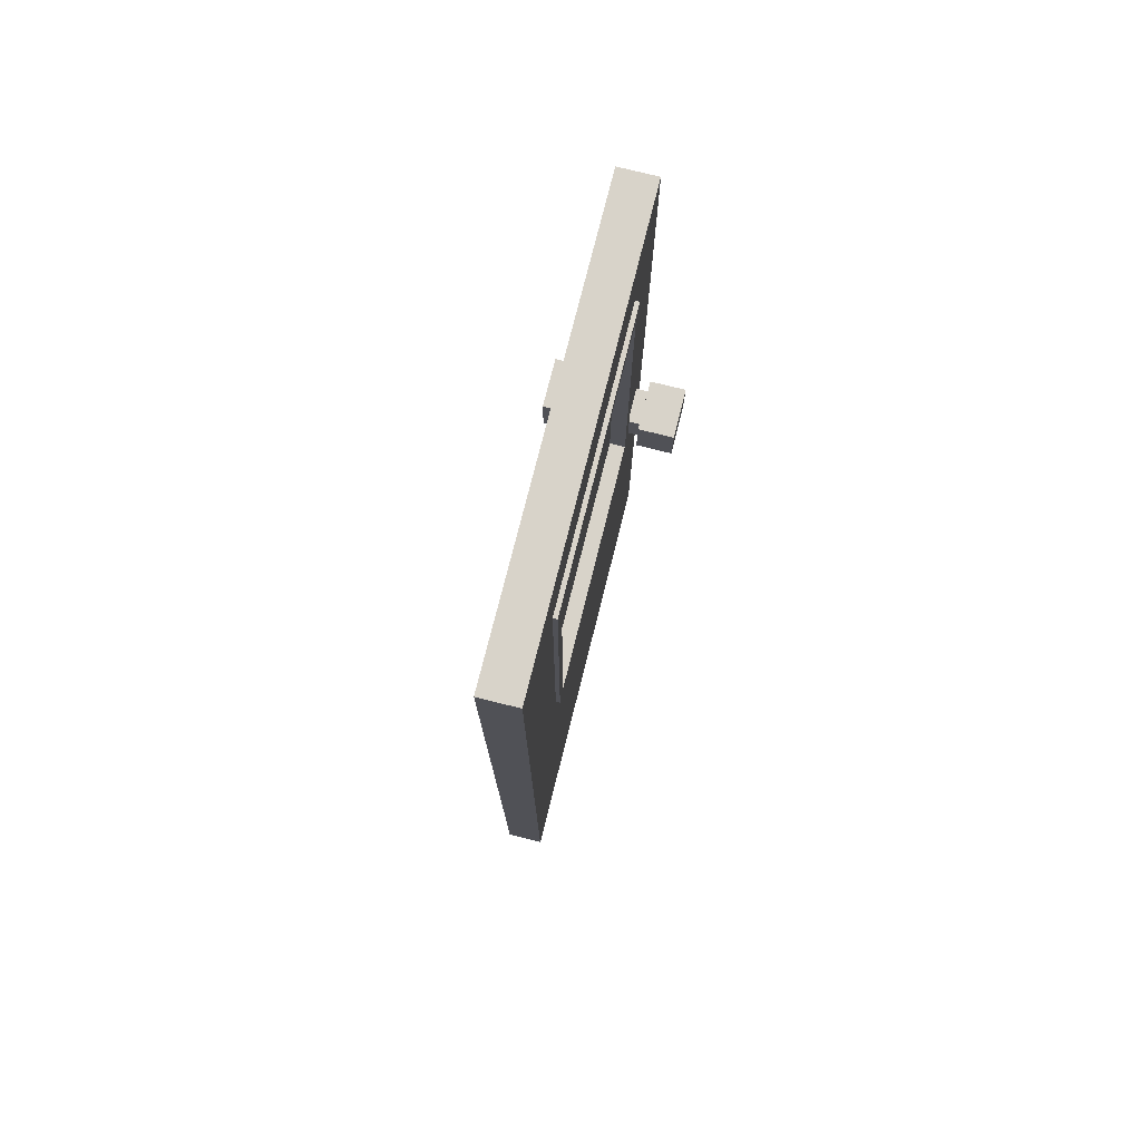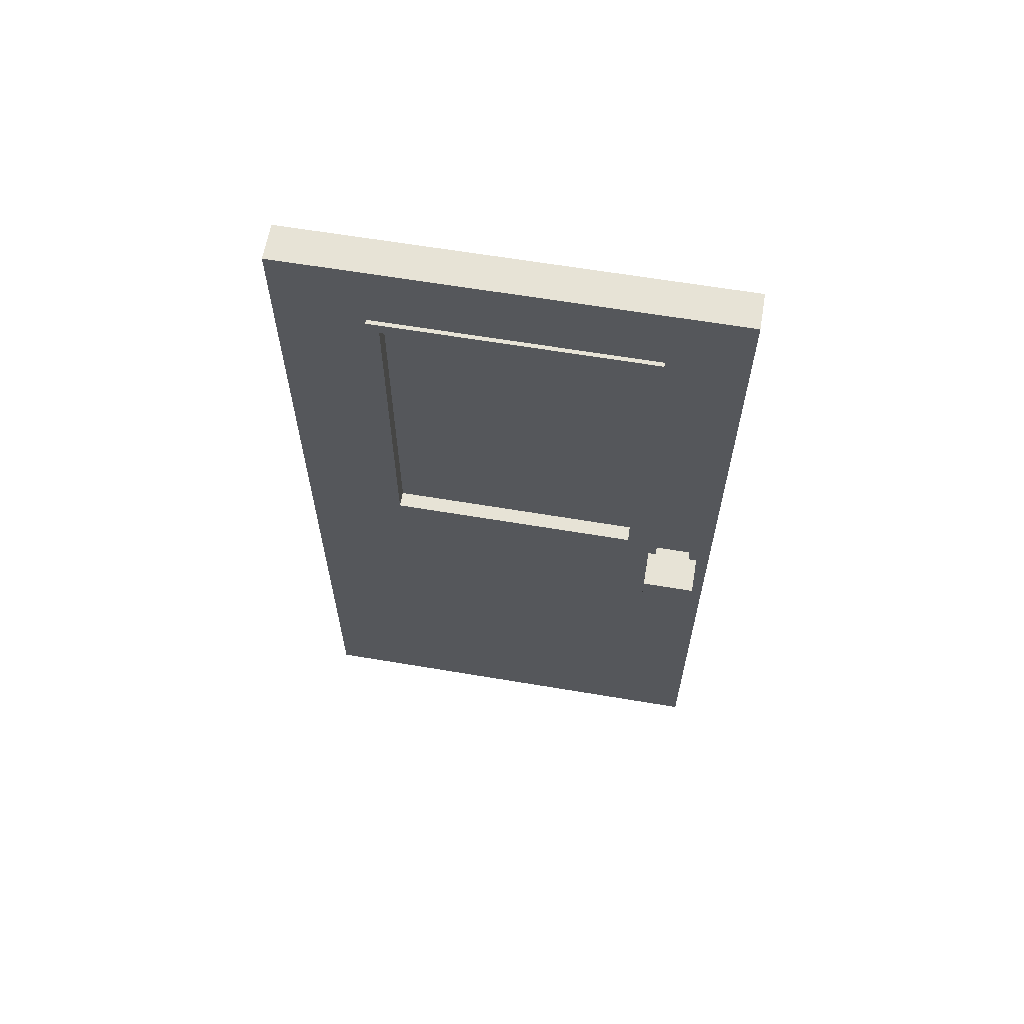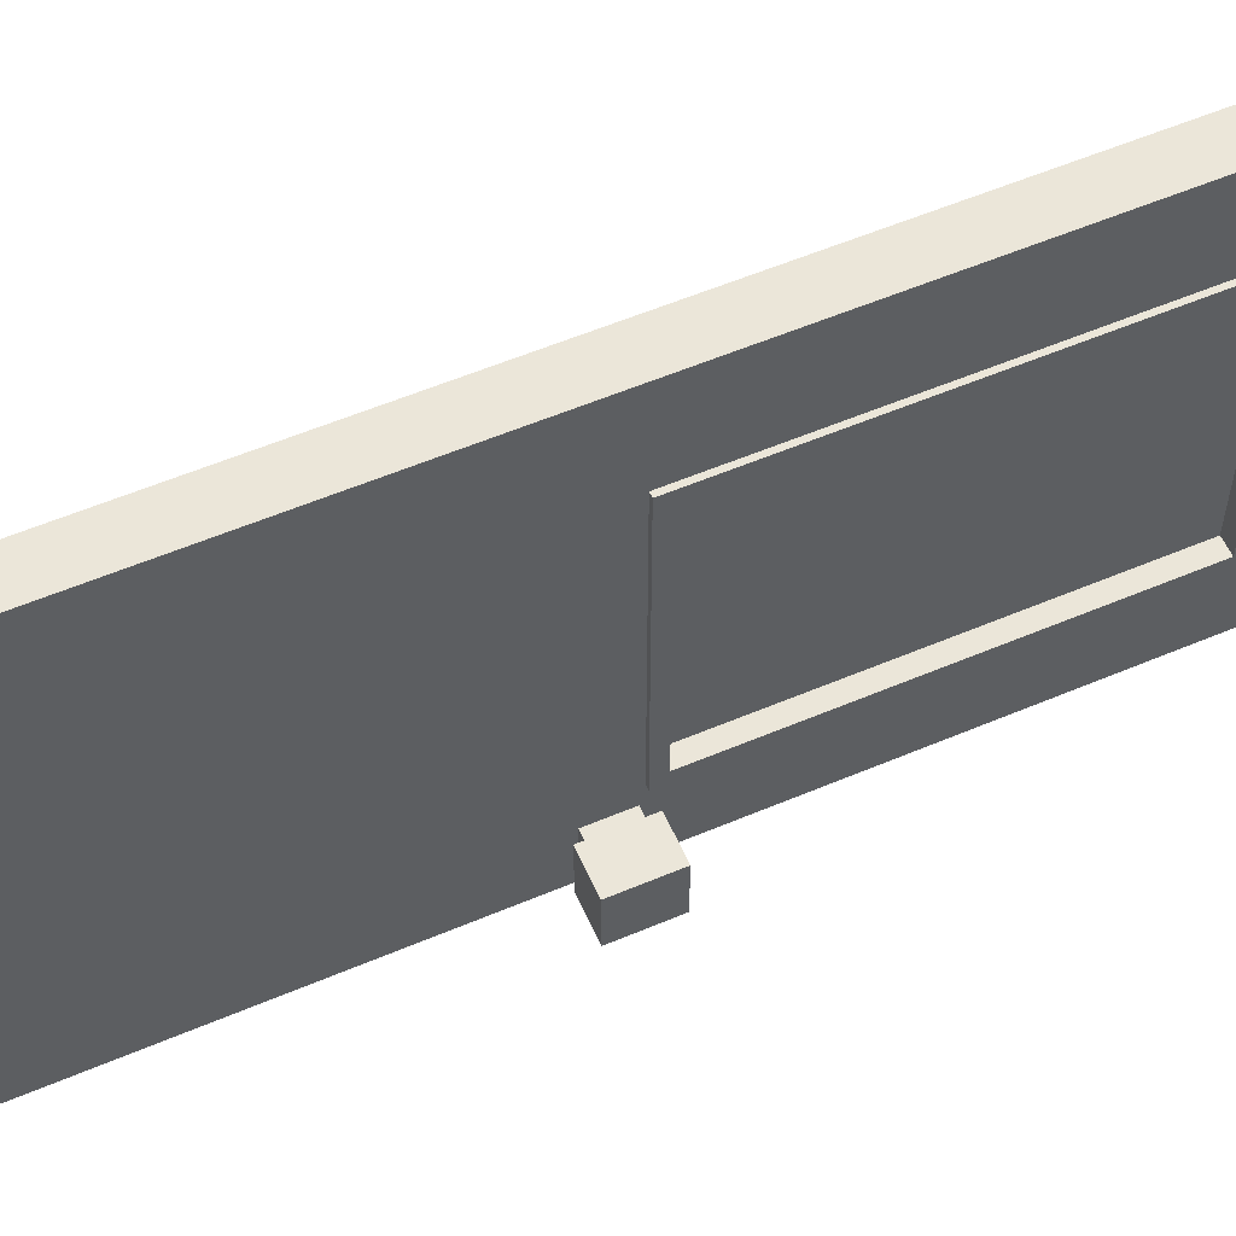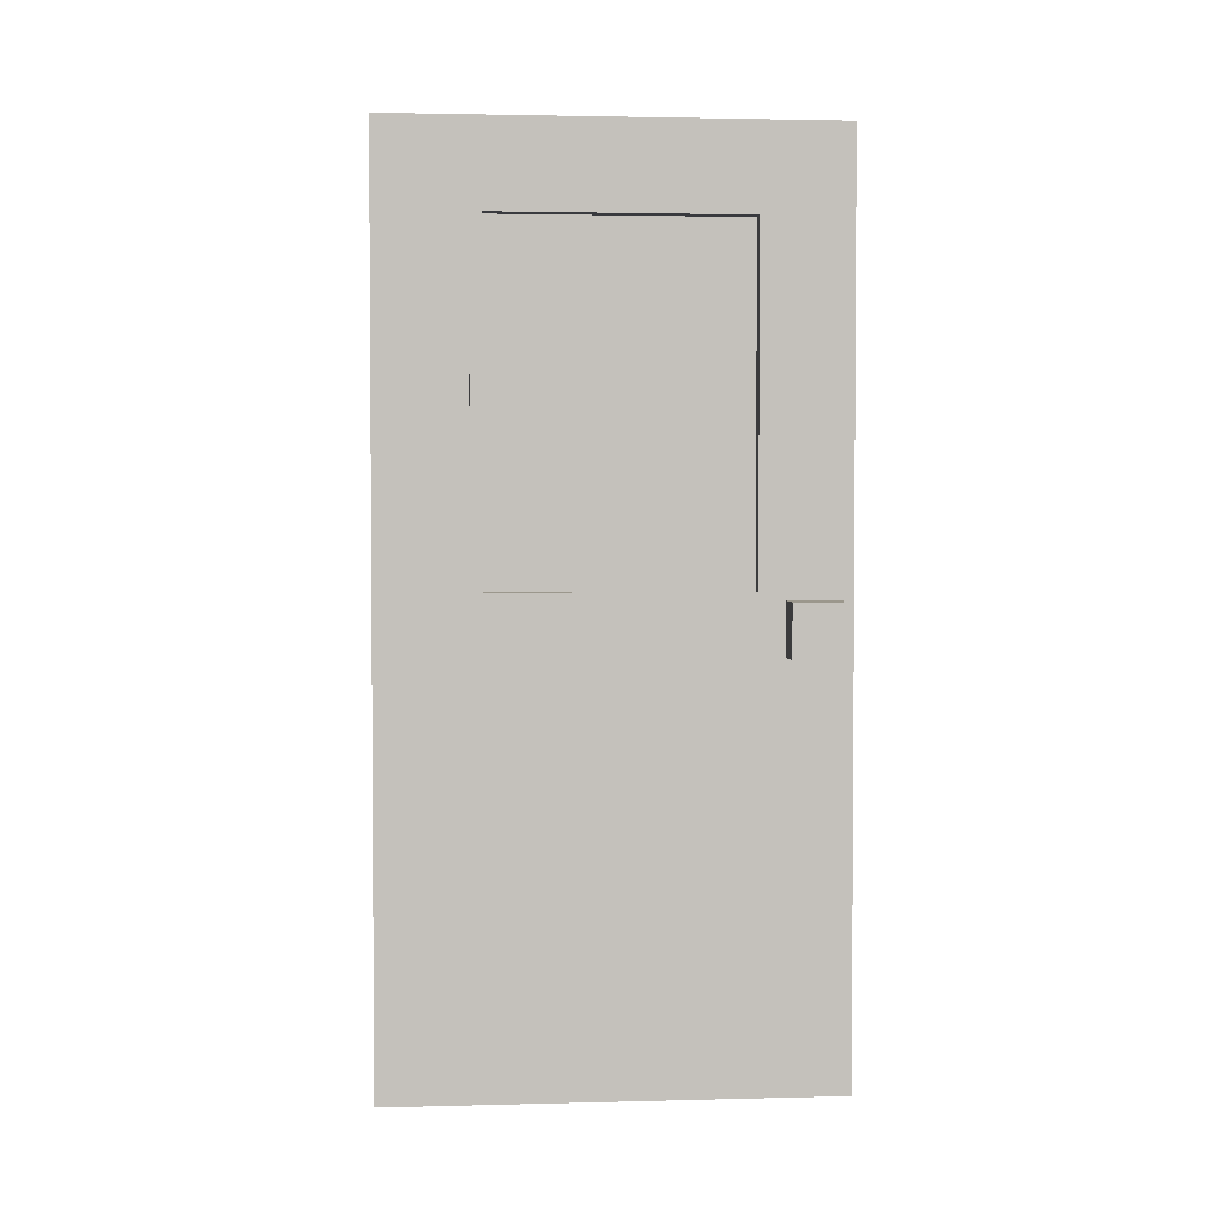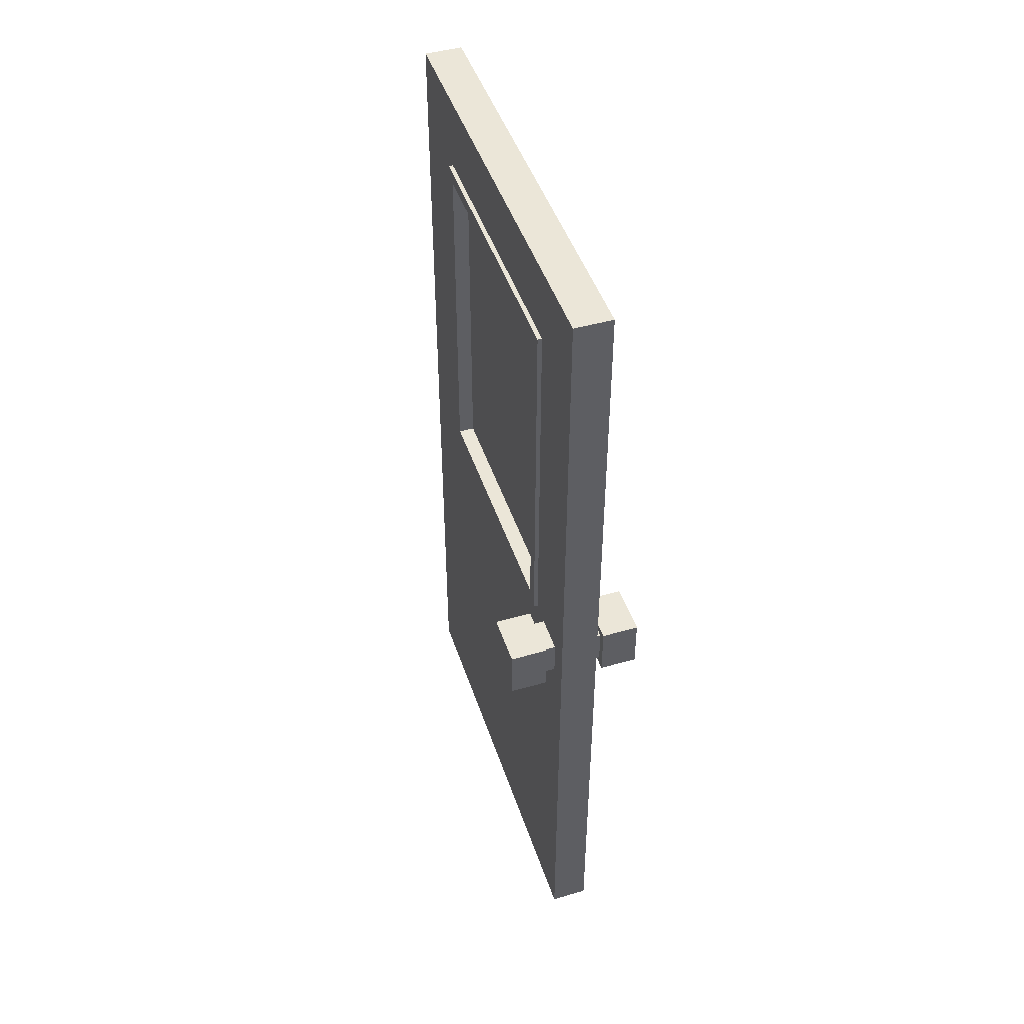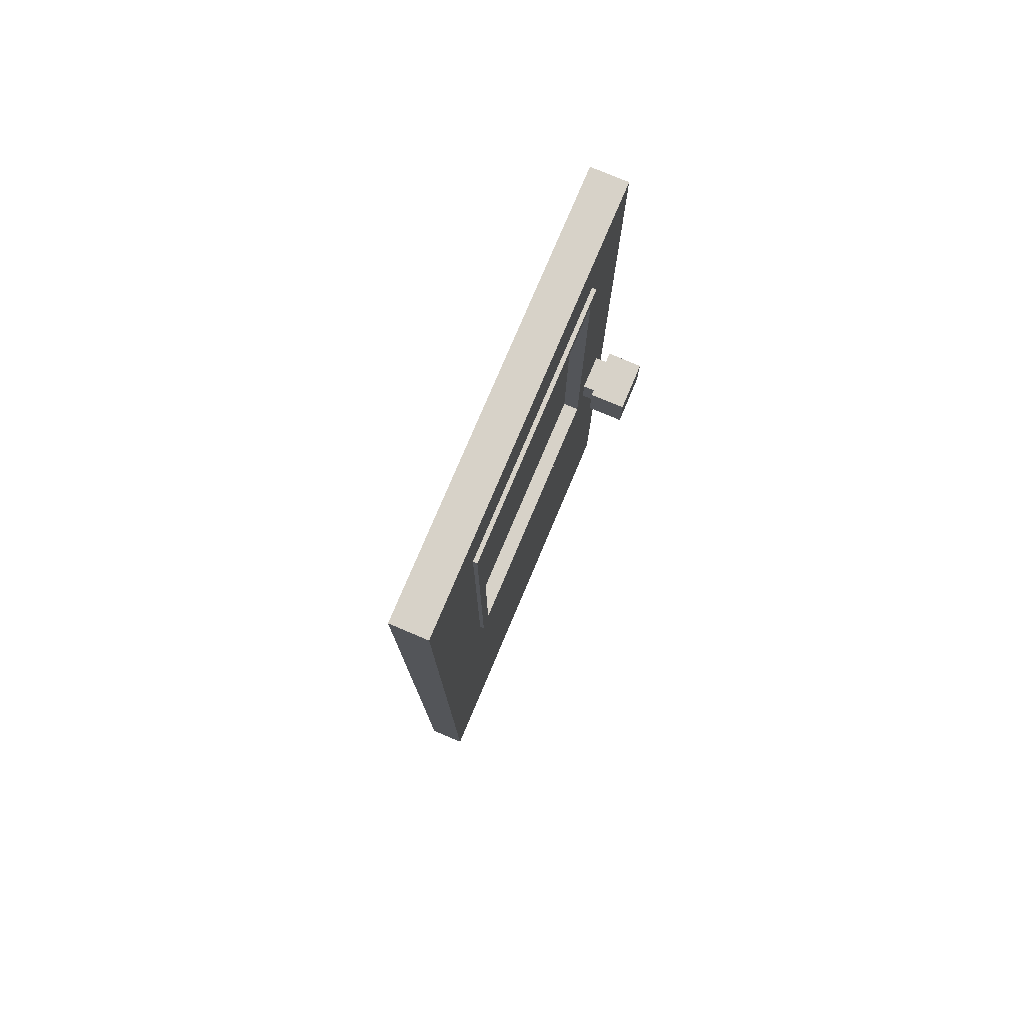
<metadata>
{"format":"obj","ext":"obj","renderer":"f3d","projection":"perspective","resolution":1024,"background":"white","views":[{"elev":75.9,"azim":14.1,"up":"+Y"},{"elev":62.6,"azim":99.7,"up":"+Y"},{"elev":57.1,"azim":66.2,"up":"+Z"},{"elev":2.6,"azim":84.9,"up":"+Y"},{"elev":46.5,"azim":161.9,"up":"+Y"},{"elev":77.3,"azim":22.9,"up":"+Y"}]}
</metadata>
<code>
v  0.0522 -1.403 0.6473
v  0.0522 1.175 0.6473
v  -0.0546 1.175 0.6473
v  -0.0546 -1.403 0.6473
v  0.0522 1.175 -0.6185
v  -0.0546 1.175 -0.6185
v  0.1929 -0.0779 -0.5791
v  0.1929 -0.0779 -0.4299
v  0.1929 -0.2275 -0.4299
v  0.1929 -0.2275 -0.5791
v  -0.1953 -0.2275 -0.5791
v  -0.1953 -0.2275 -0.4299
v  -0.1953 -0.0779 -0.4299
v  -0.1953 -0.0779 -0.5791
v  0.0522 -0.0908 0.3941
v  0.0522 0.9614 0.3941
v  0.0522 -1.403 -0.6185
v  0.0522 -0.2043 -0.5561
v  0.0522 -0.2043 -0.453
v  0.0522 -0.1011 -0.5561
v  -0.0546 -0.0908 0.3941
v  -0.0546 -0.1011 -0.453
v  -0.0546 -0.2043 -0.453
v  0.0522 -0.1011 -0.453
v  0.0872 -0.2043 -0.453
v  0.0872 -0.1011 -0.453
v  0.0872 -0.2043 -0.5561
v  0.0872 -0.1011 -0.5561
v  -0.0896 -0.1011 -0.453
v  -0.0896 -0.2043 -0.453
v  -0.0546 -0.1011 -0.5561
v  -0.0896 -0.1011 -0.5561
v  -0.0546 -0.2043 -0.5561
v  -0.0896 -0.2043 -0.5561
v  0.0874 -0.0779 -0.4299
v  0.0874 -0.2275 -0.4299
v  0.0874 -0.2275 -0.5791
v  0.0874 -0.0779 -0.5791
v  -0.0897 -0.2275 -0.4299
v  -0.0897 -0.0779 -0.4299
v  -0.0897 -0.0779 -0.5791
v  -0.0897 -0.2275 -0.5791
v  -0.0546 -1.403 -0.6185
v  -0.0546 -0.0908 -0.397
v  -0.0546 0.9614 -0.397
v  0.0522 -0.0908 -0.397
v  0.0522 0.9614 -0.397
v  -0.0546 0.9614 0.3941
v  0.0644 -0.0908 0.3941
v  0.0644 0.9614 0.3941
v  0.0644 -0.0908 -0.397
v  0.0644 0.9614 -0.397
v  -0.0668 0.9614 0.3941
v  -0.0668 -0.0908 0.3941
v  -0.0668 0.9614 -0.397
v  -0.0668 -0.0908 -0.397
v  0.0644 -0.0556 0.359
v  0.0644 0.9262 0.359
v  0.0644 -0.0556 -0.3618
v  0.0644 0.9262 -0.3618
v  -0.0668 0.9262 0.359
v  -0.0668 -0.0556 0.359
v  -0.0668 0.9262 -0.3618
v  -0.0668 -0.0556 -0.3618
v  0.0199 0.9262 0.3585
v  0.0199 -0.0556 0.3585
v  0.0199 -0.0556 -0.3623
v  0.0199 0.9262 -0.3623
v  -0.0145 0.9262 -0.3623
v  -0.0145 -0.0556 -0.3623
v  -0.0145 -0.0556 0.3585
v  -0.0145 0.9262 0.3585
g ??????
f 1 2 3 4
f 2 5 6 3
f 7 8 9 10
f 11 12 13 14
f 2 1 15 16
f 1 17 18 19
f 17 5 20 18
f 4 21 22 23
f 24 19 25 26
f 19 18 27 25
f 18 20 28 27
f 20 24 26 28
f 23 22 29 30
f 22 31 32 29
f 31 33 34 32
f 33 23 30 34
f 35 36 9 8
f 36 37 10 9
f 37 38 7 10
f 38 35 8 7
f 39 40 13 12
f 40 41 14 13
f 41 42 11 14
f 42 39 12 11
f 17 1 4 43
f 43 4 23 33
f 6 31 44 45
f 25 36 35 26
f 27 37 36 25
f 28 38 37 27
f 26 35 38 28
f 29 40 39 30
f 32 41 40 29
f 34 42 41 32
f 30 39 42 34
f 15 24 20 46
f 47 5 2 16
f 1 19 24 15
f 5 47 46 20
f 44 31 22 21
f 48 3 6 45
f 4 3 48 21
f 6 43 33 31
f 16 15 49 50
f 15 46 51 49
f 46 47 52 51
f 47 16 50 52
f 21 48 53 54
f 48 45 55 53
f 45 44 56 55
f 44 21 54 56
f 50 49 57 58
f 49 51 59 57
f 51 52 60 59
f 52 50 58 60
f 54 53 61 62
f 53 55 63 61
f 55 56 64 63
f 56 54 62 64
f 61 63 60 58
f 62 61 58 57
f 63 64 59 60
f 64 62 57 59
f 65 66 67 68
f 69 70 71 72
f 69 72 65 68
f 71 70 67 66
f 72 71 66 65
f 70 69 68 67
f 5 17 43 6

</code>
